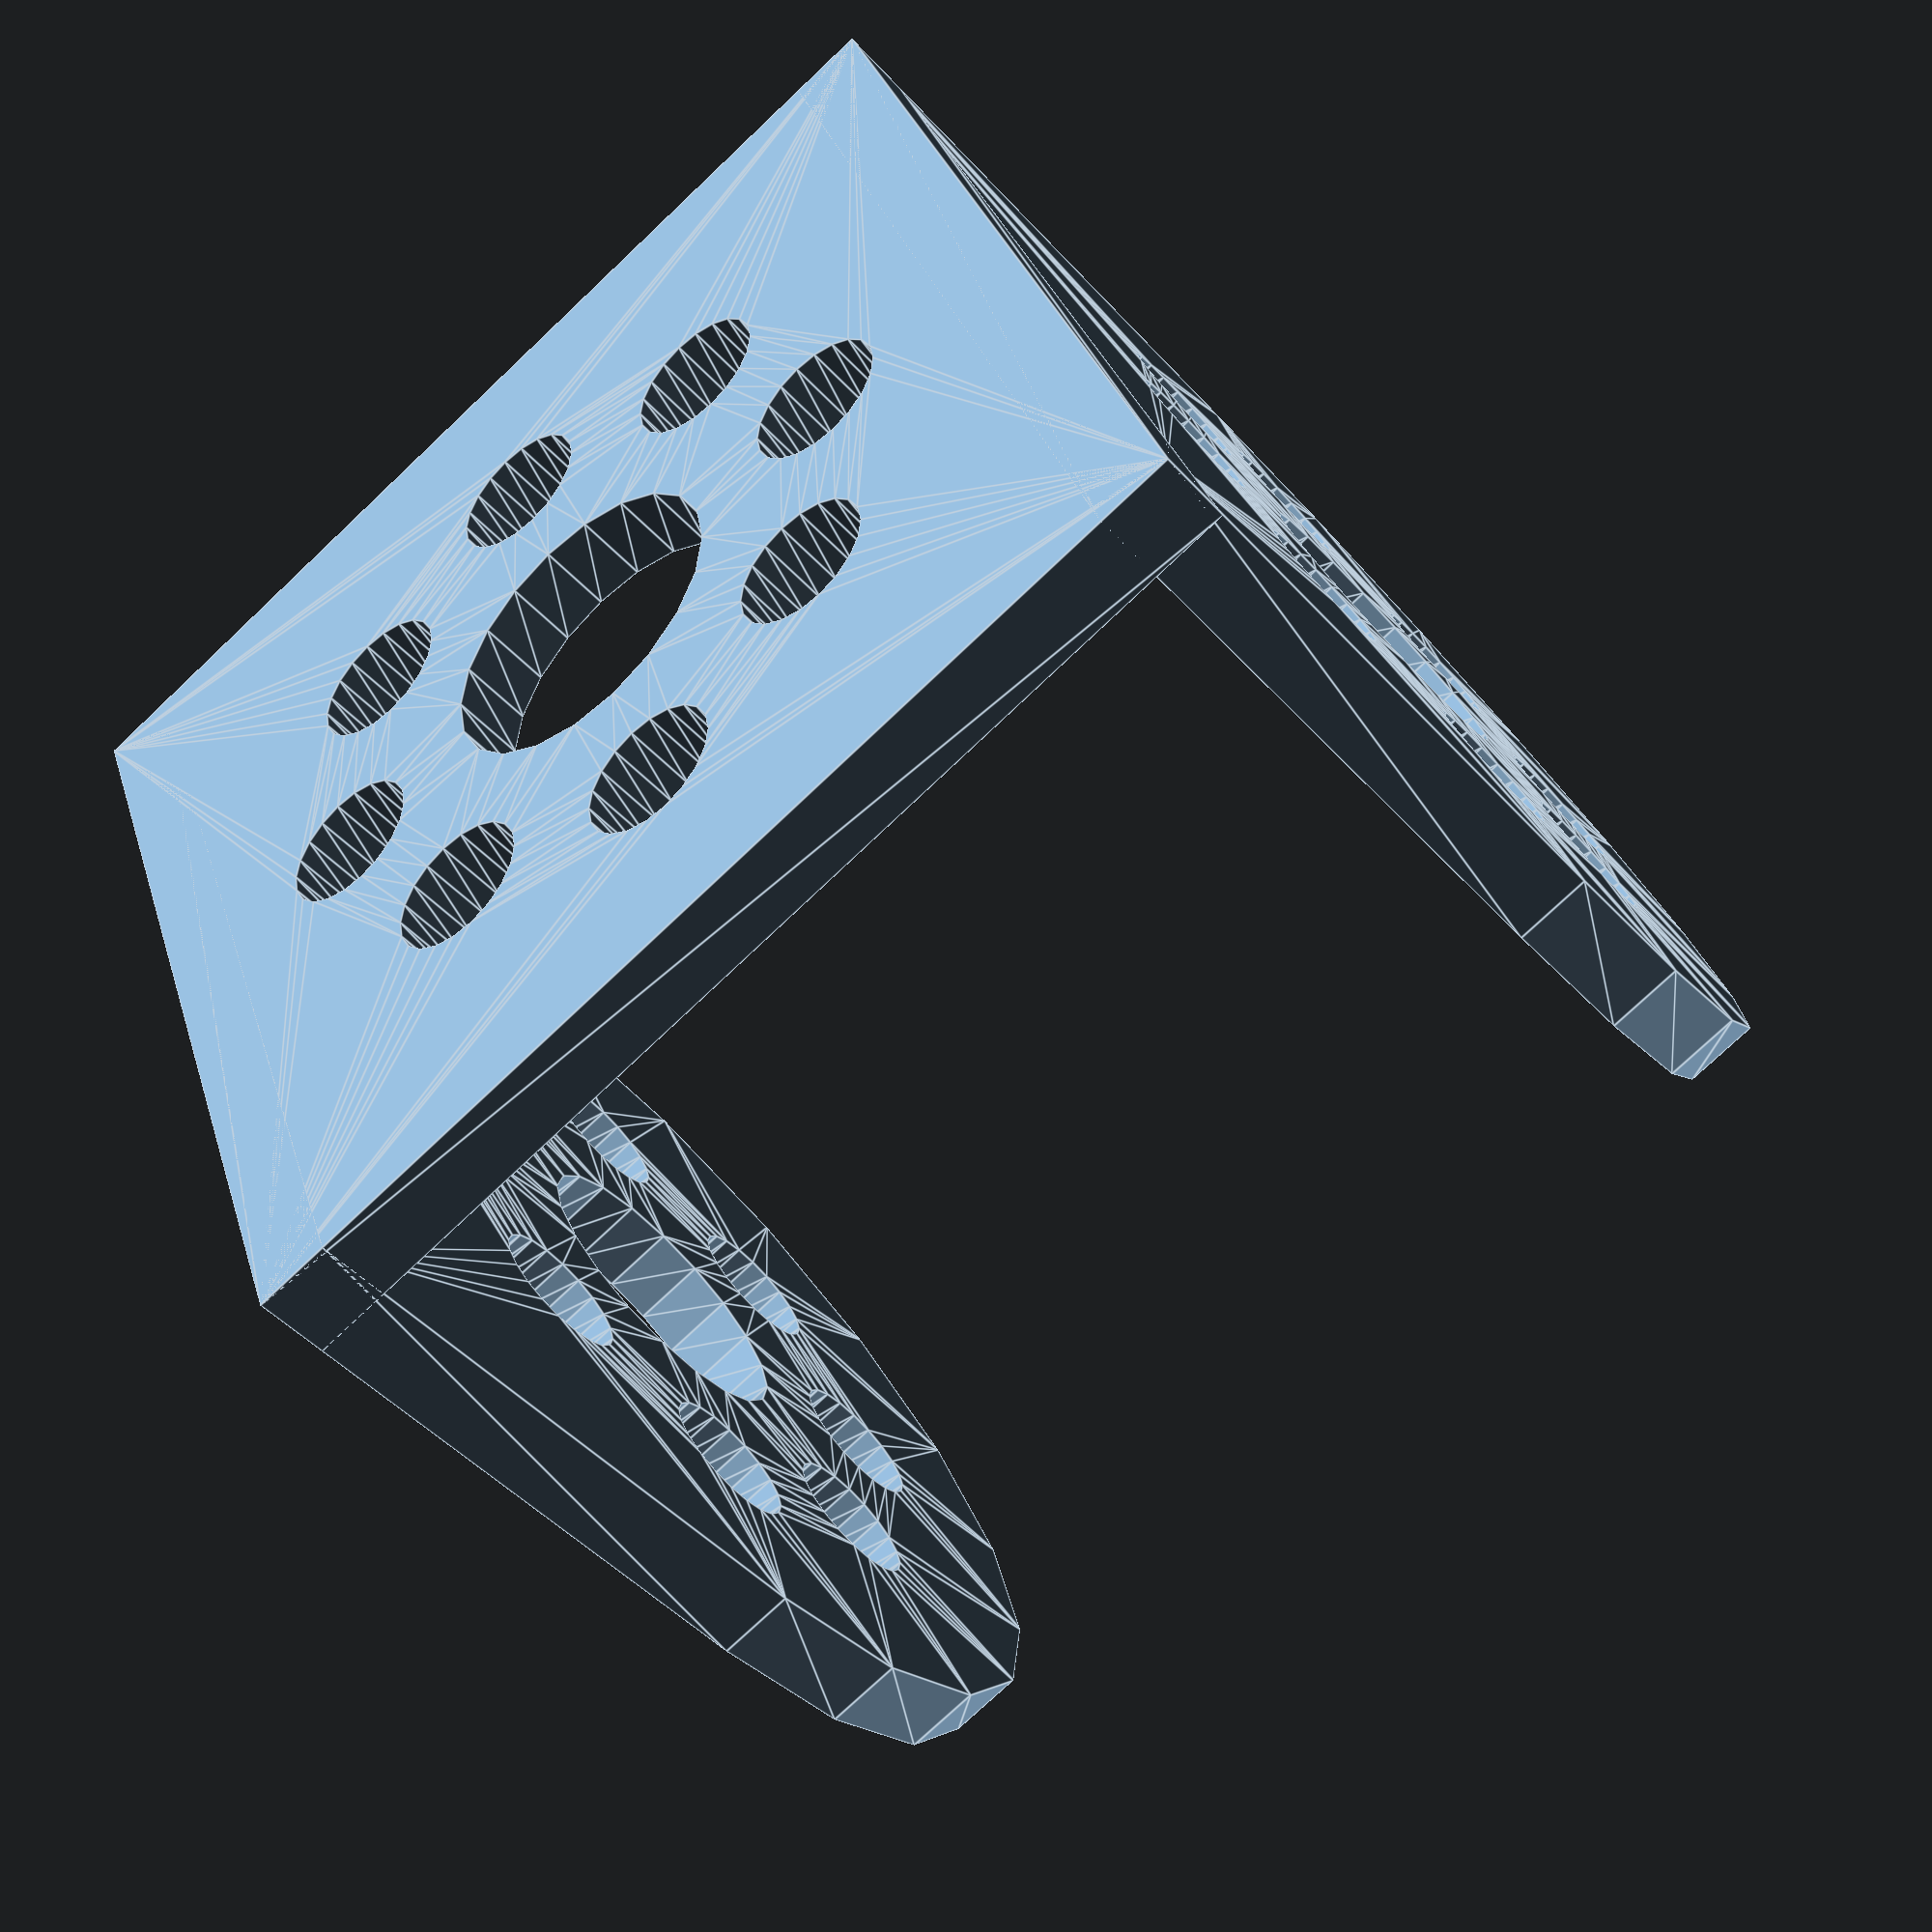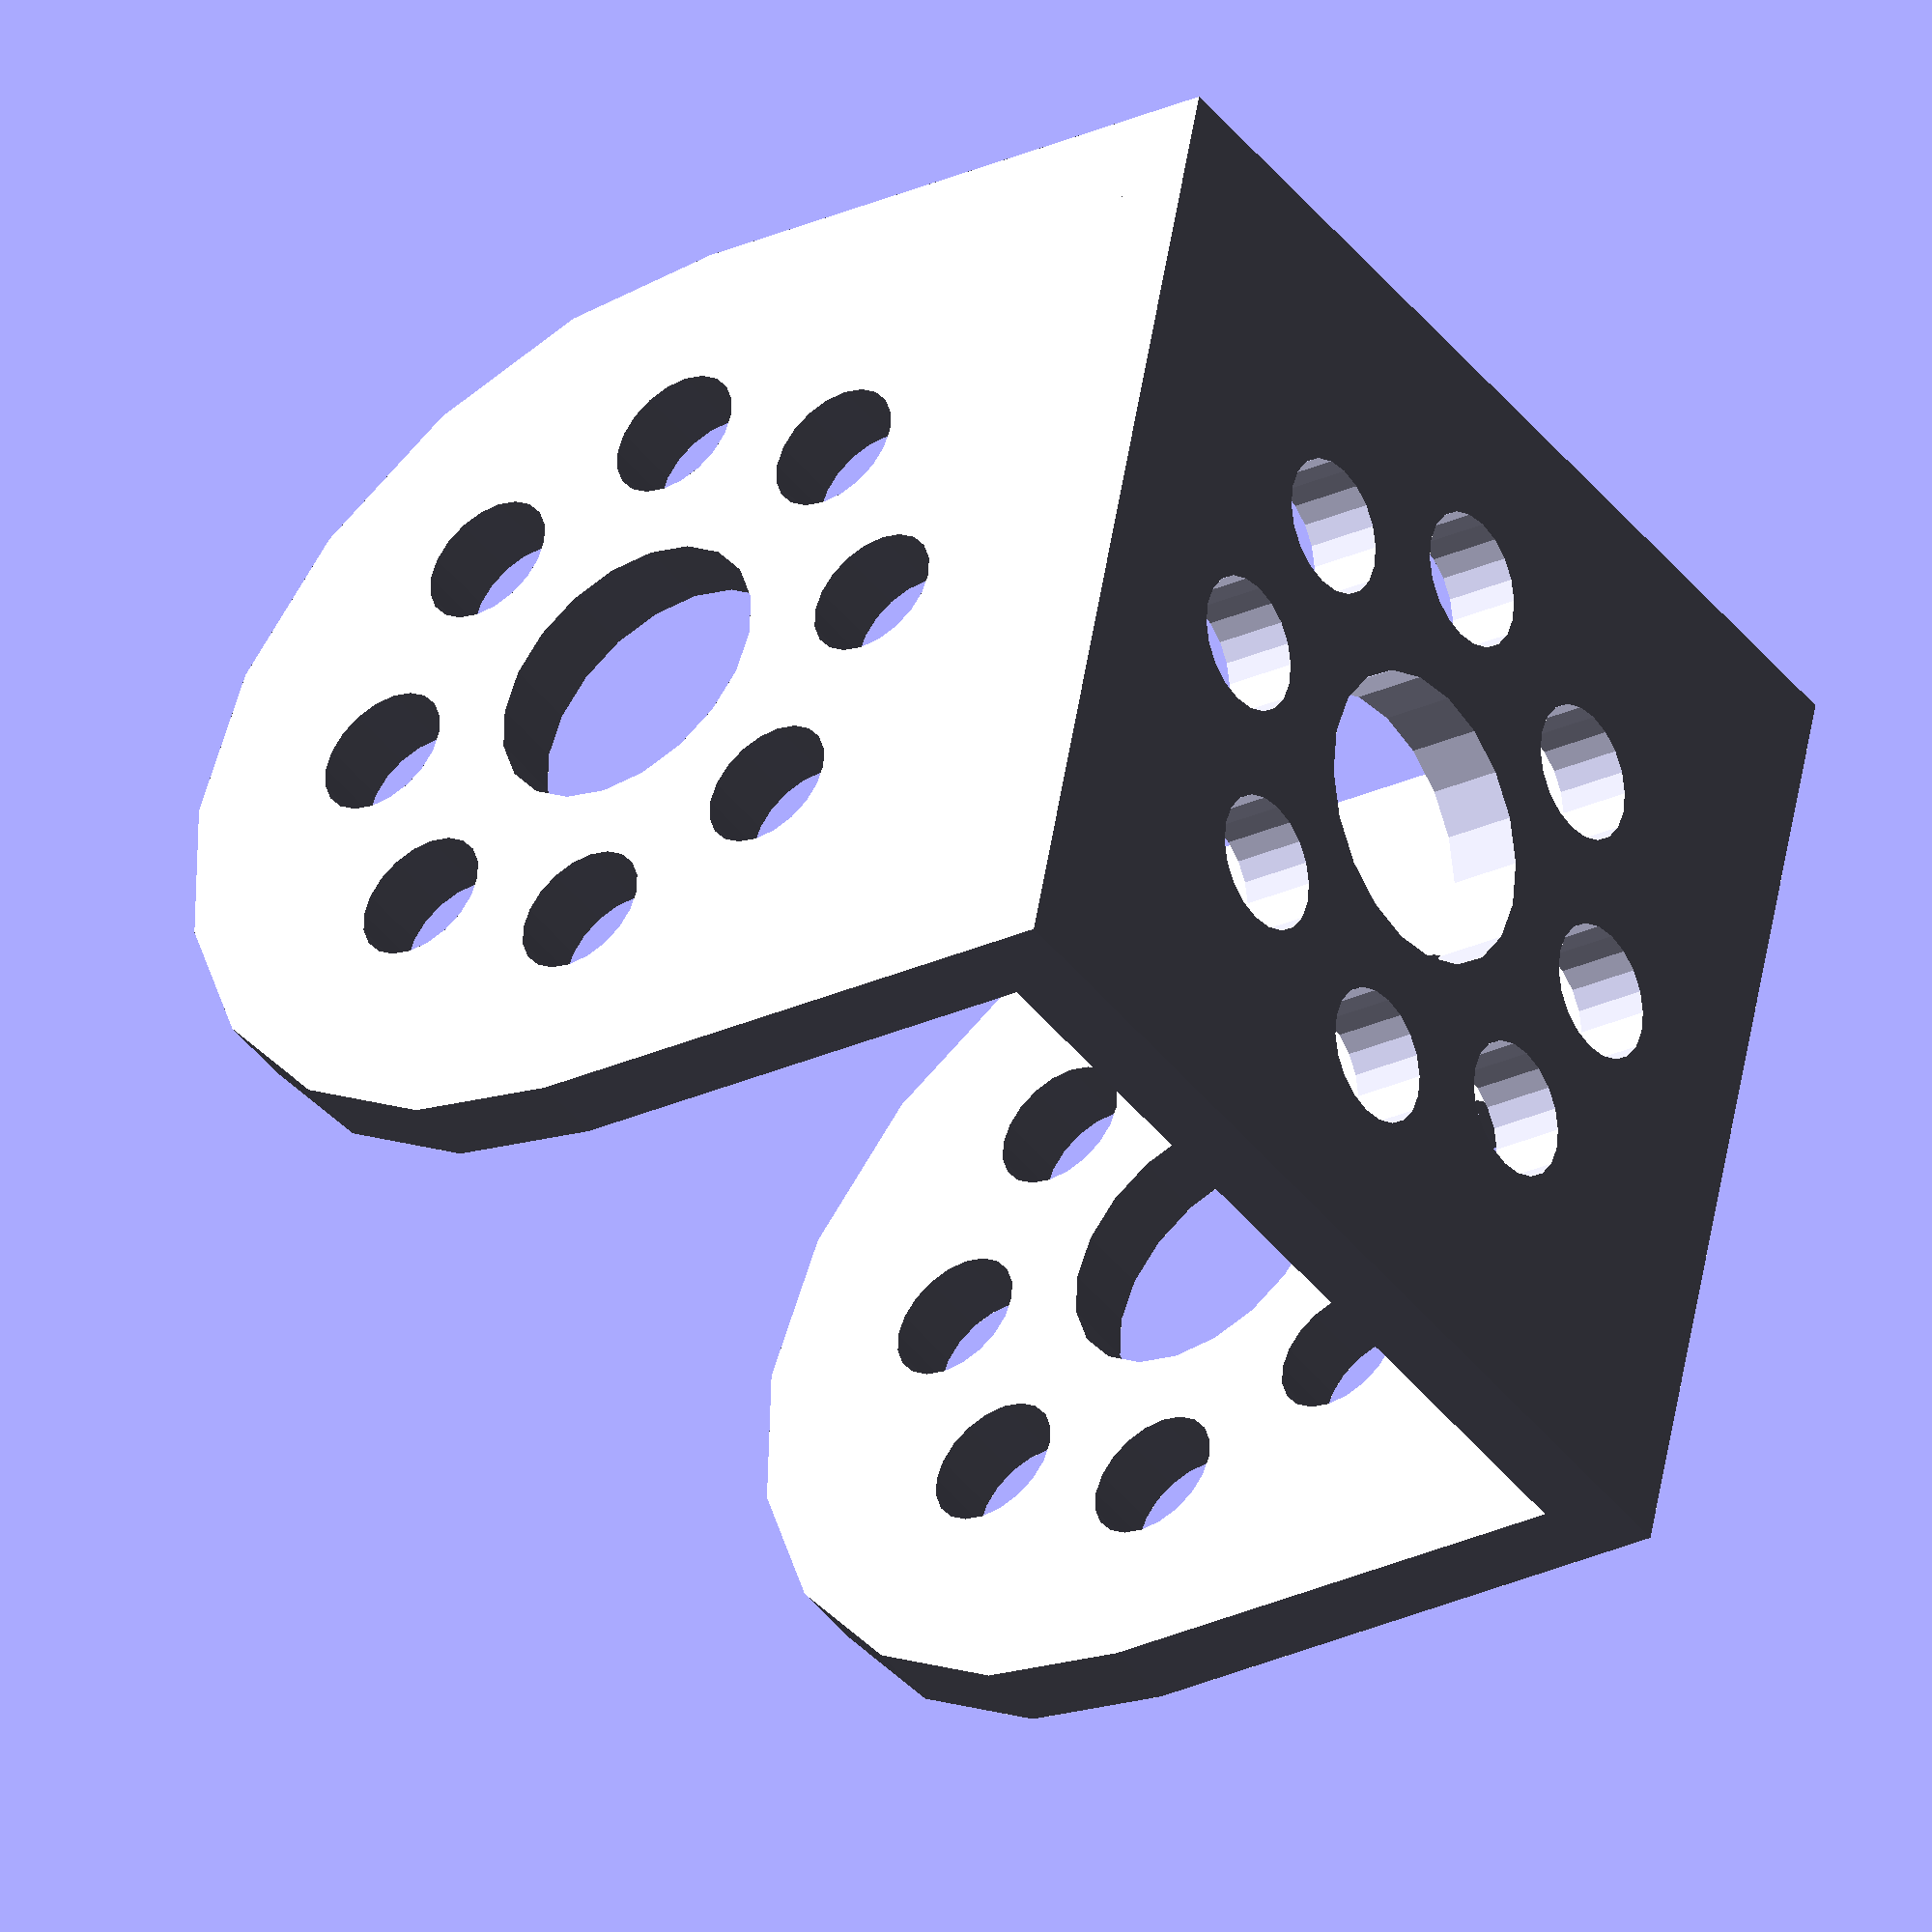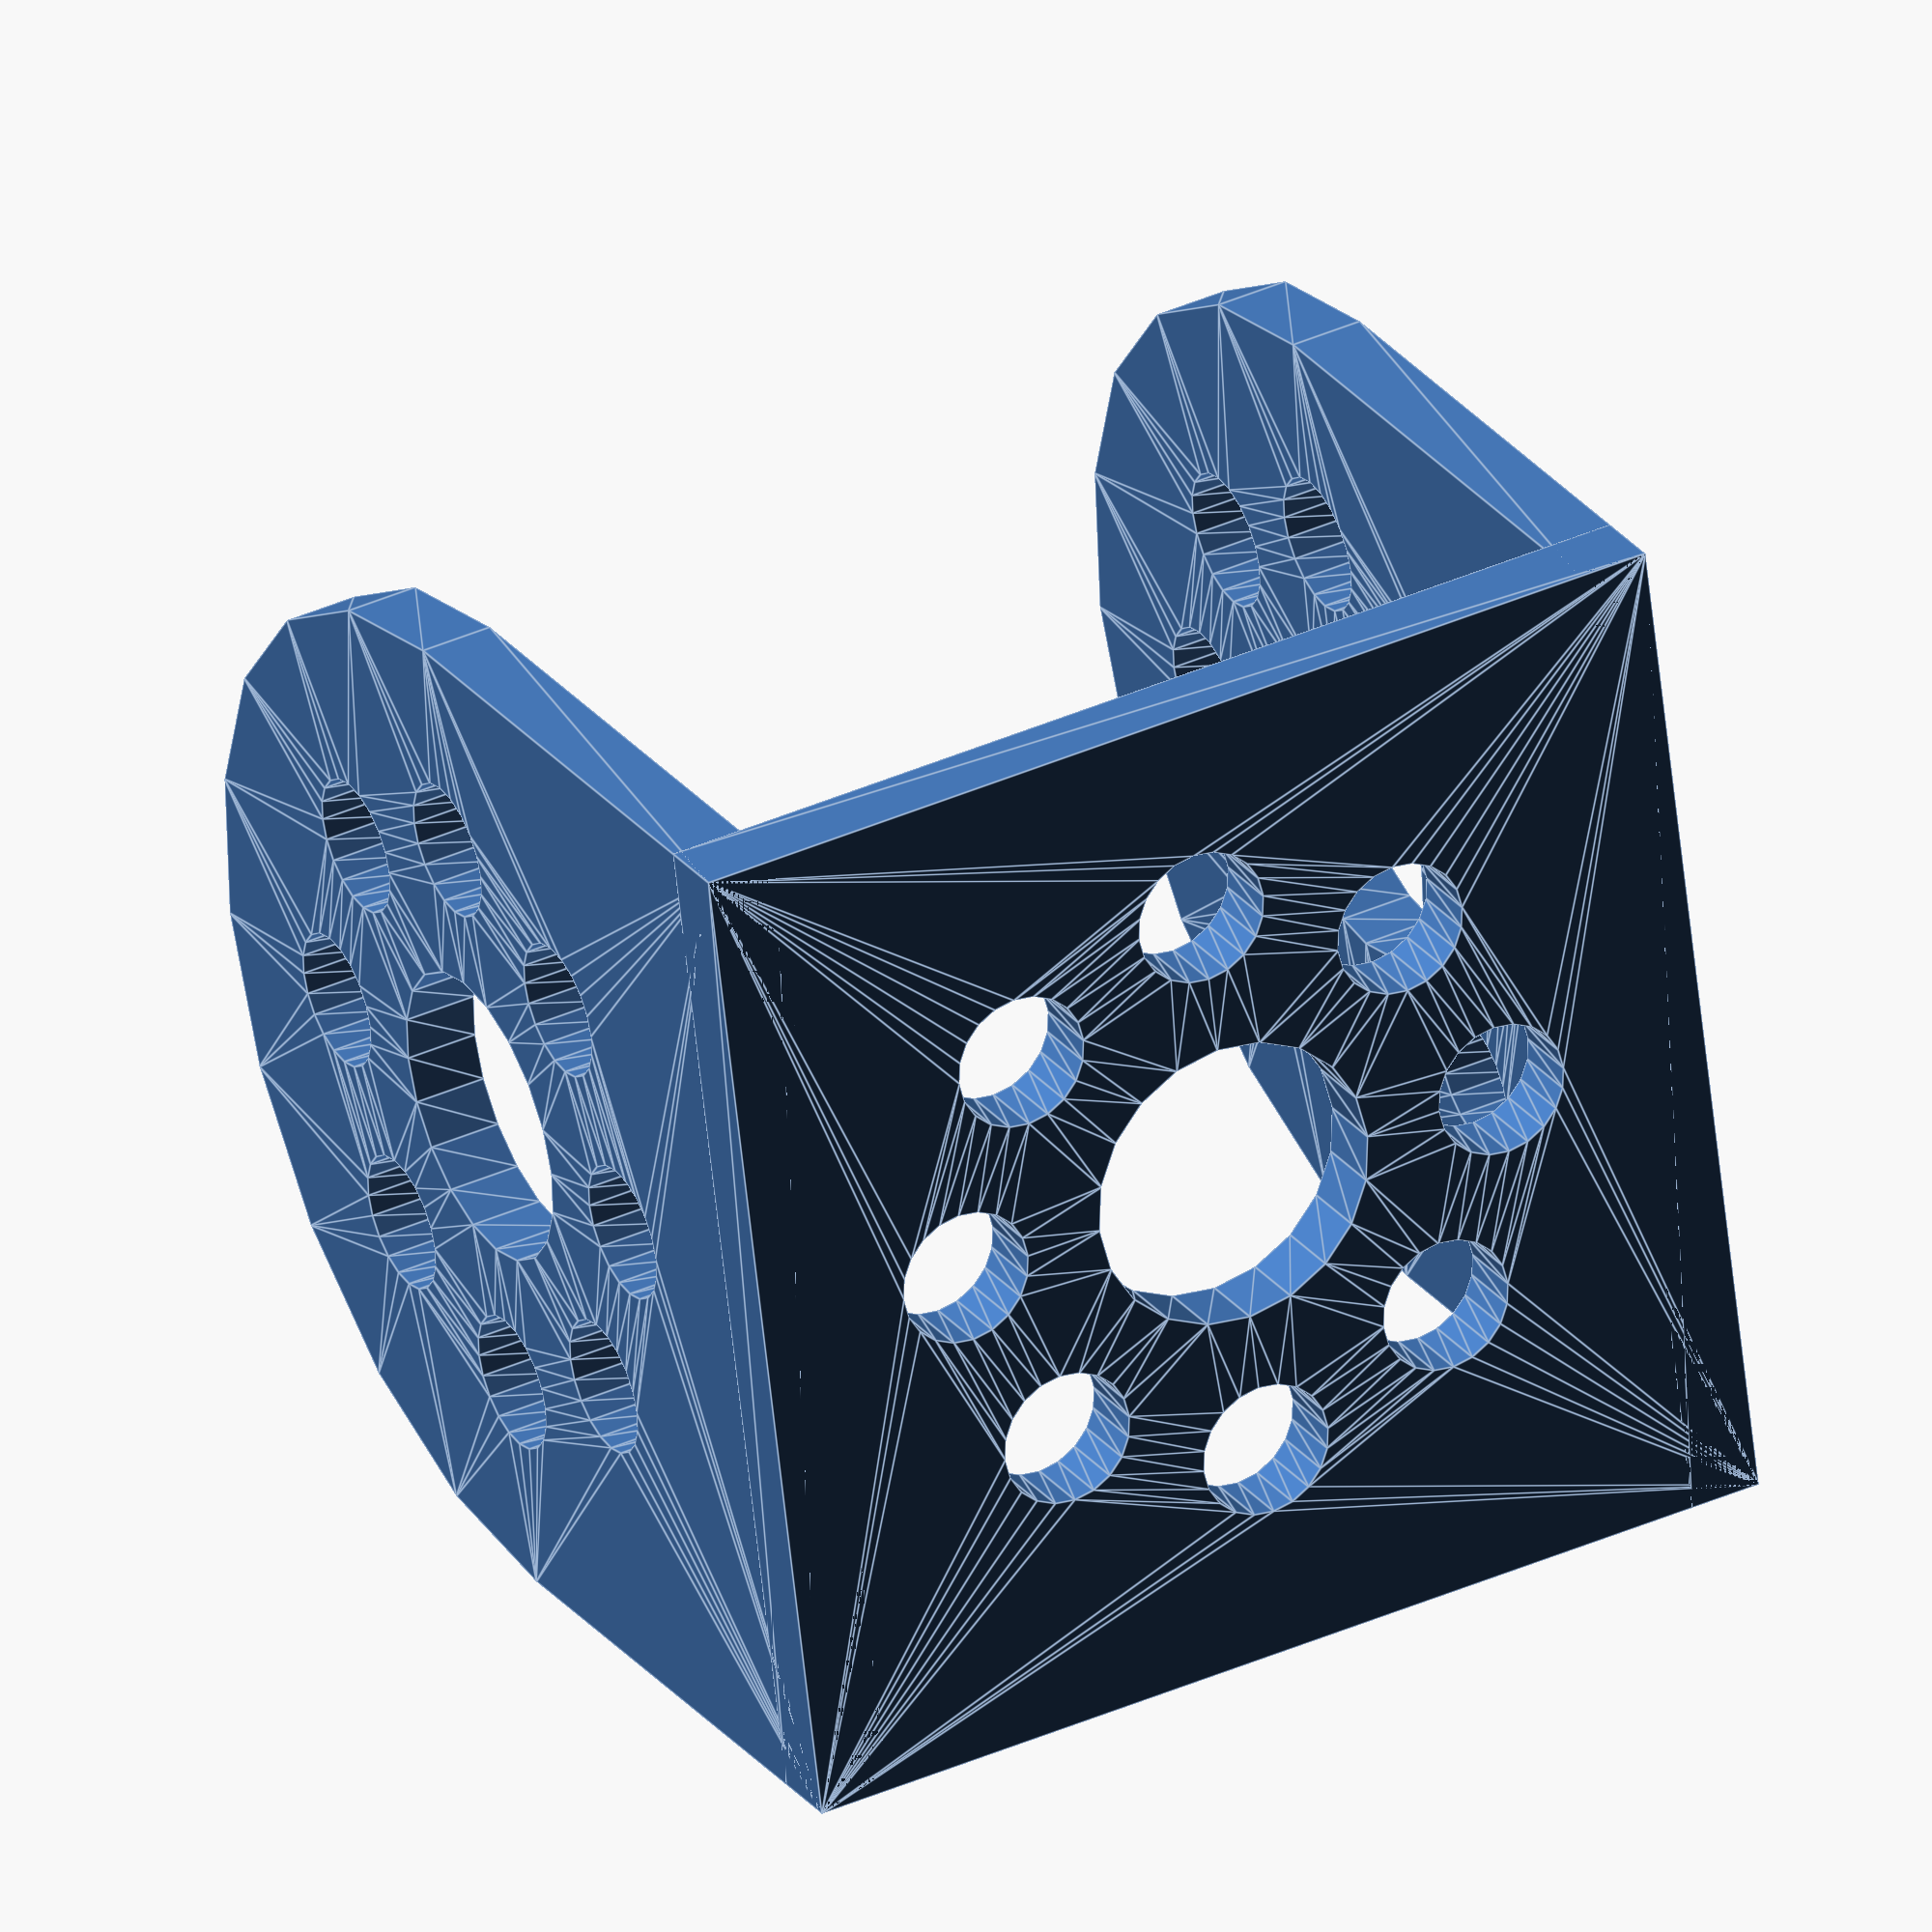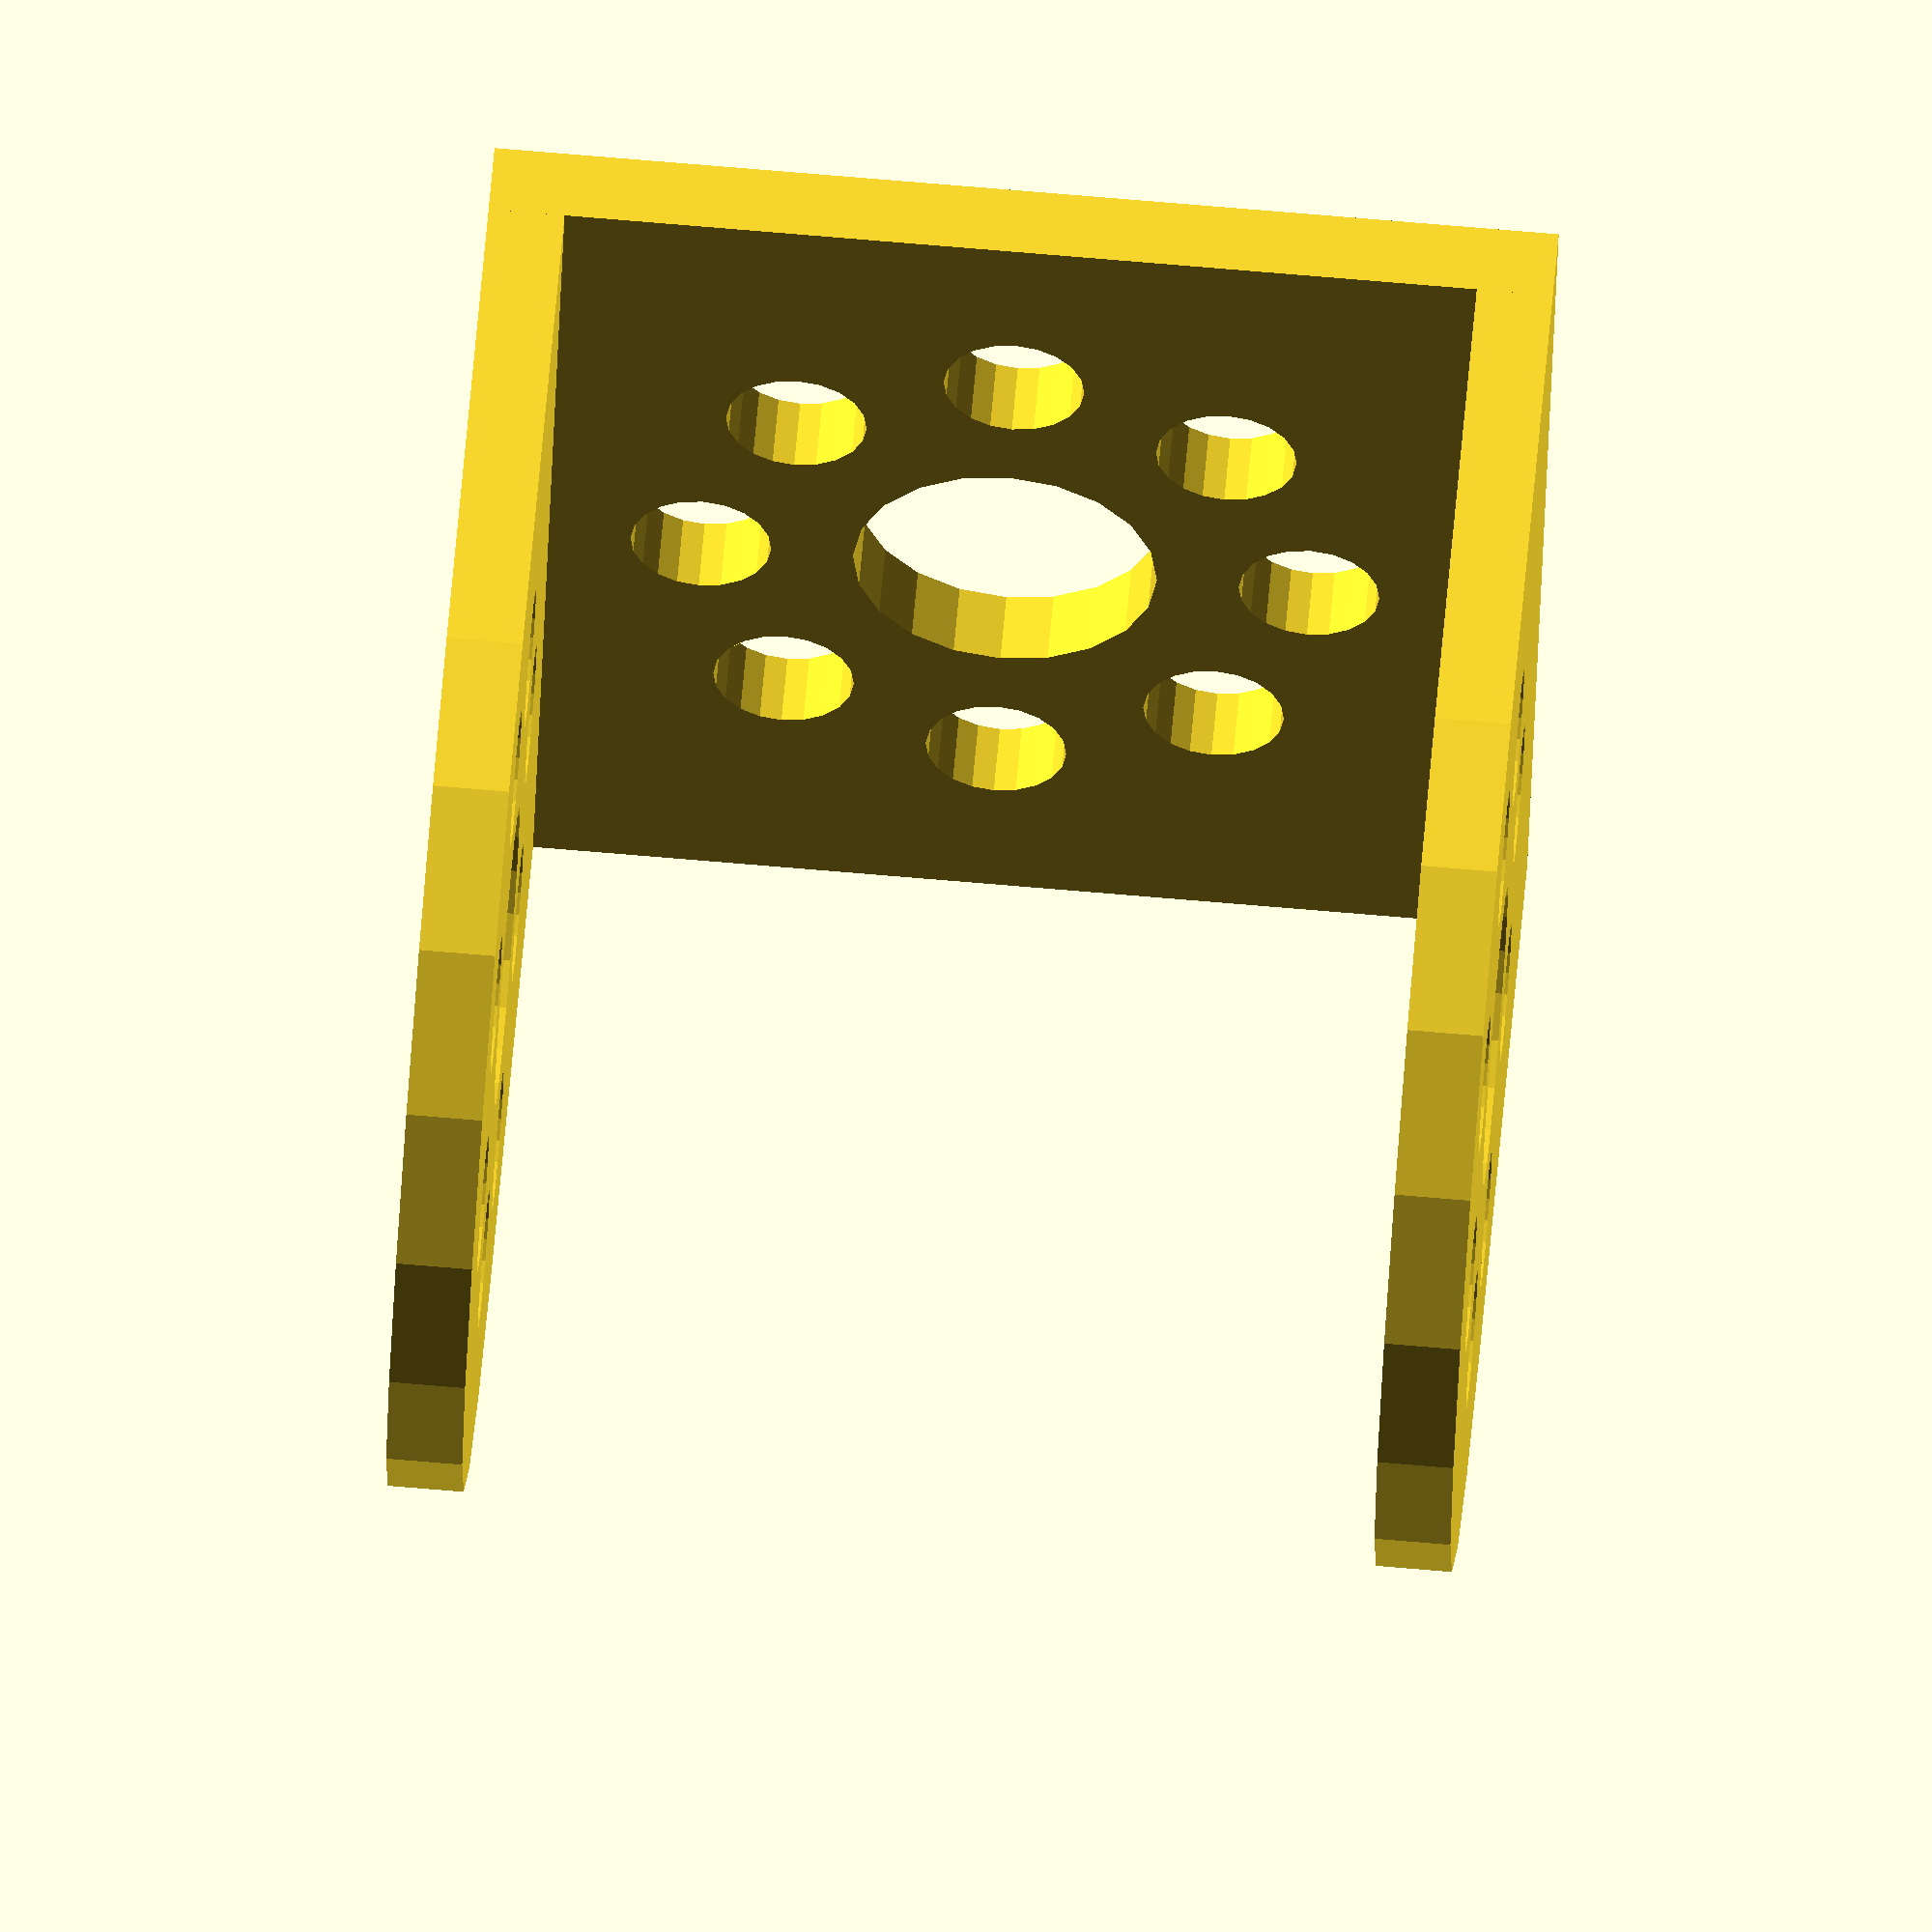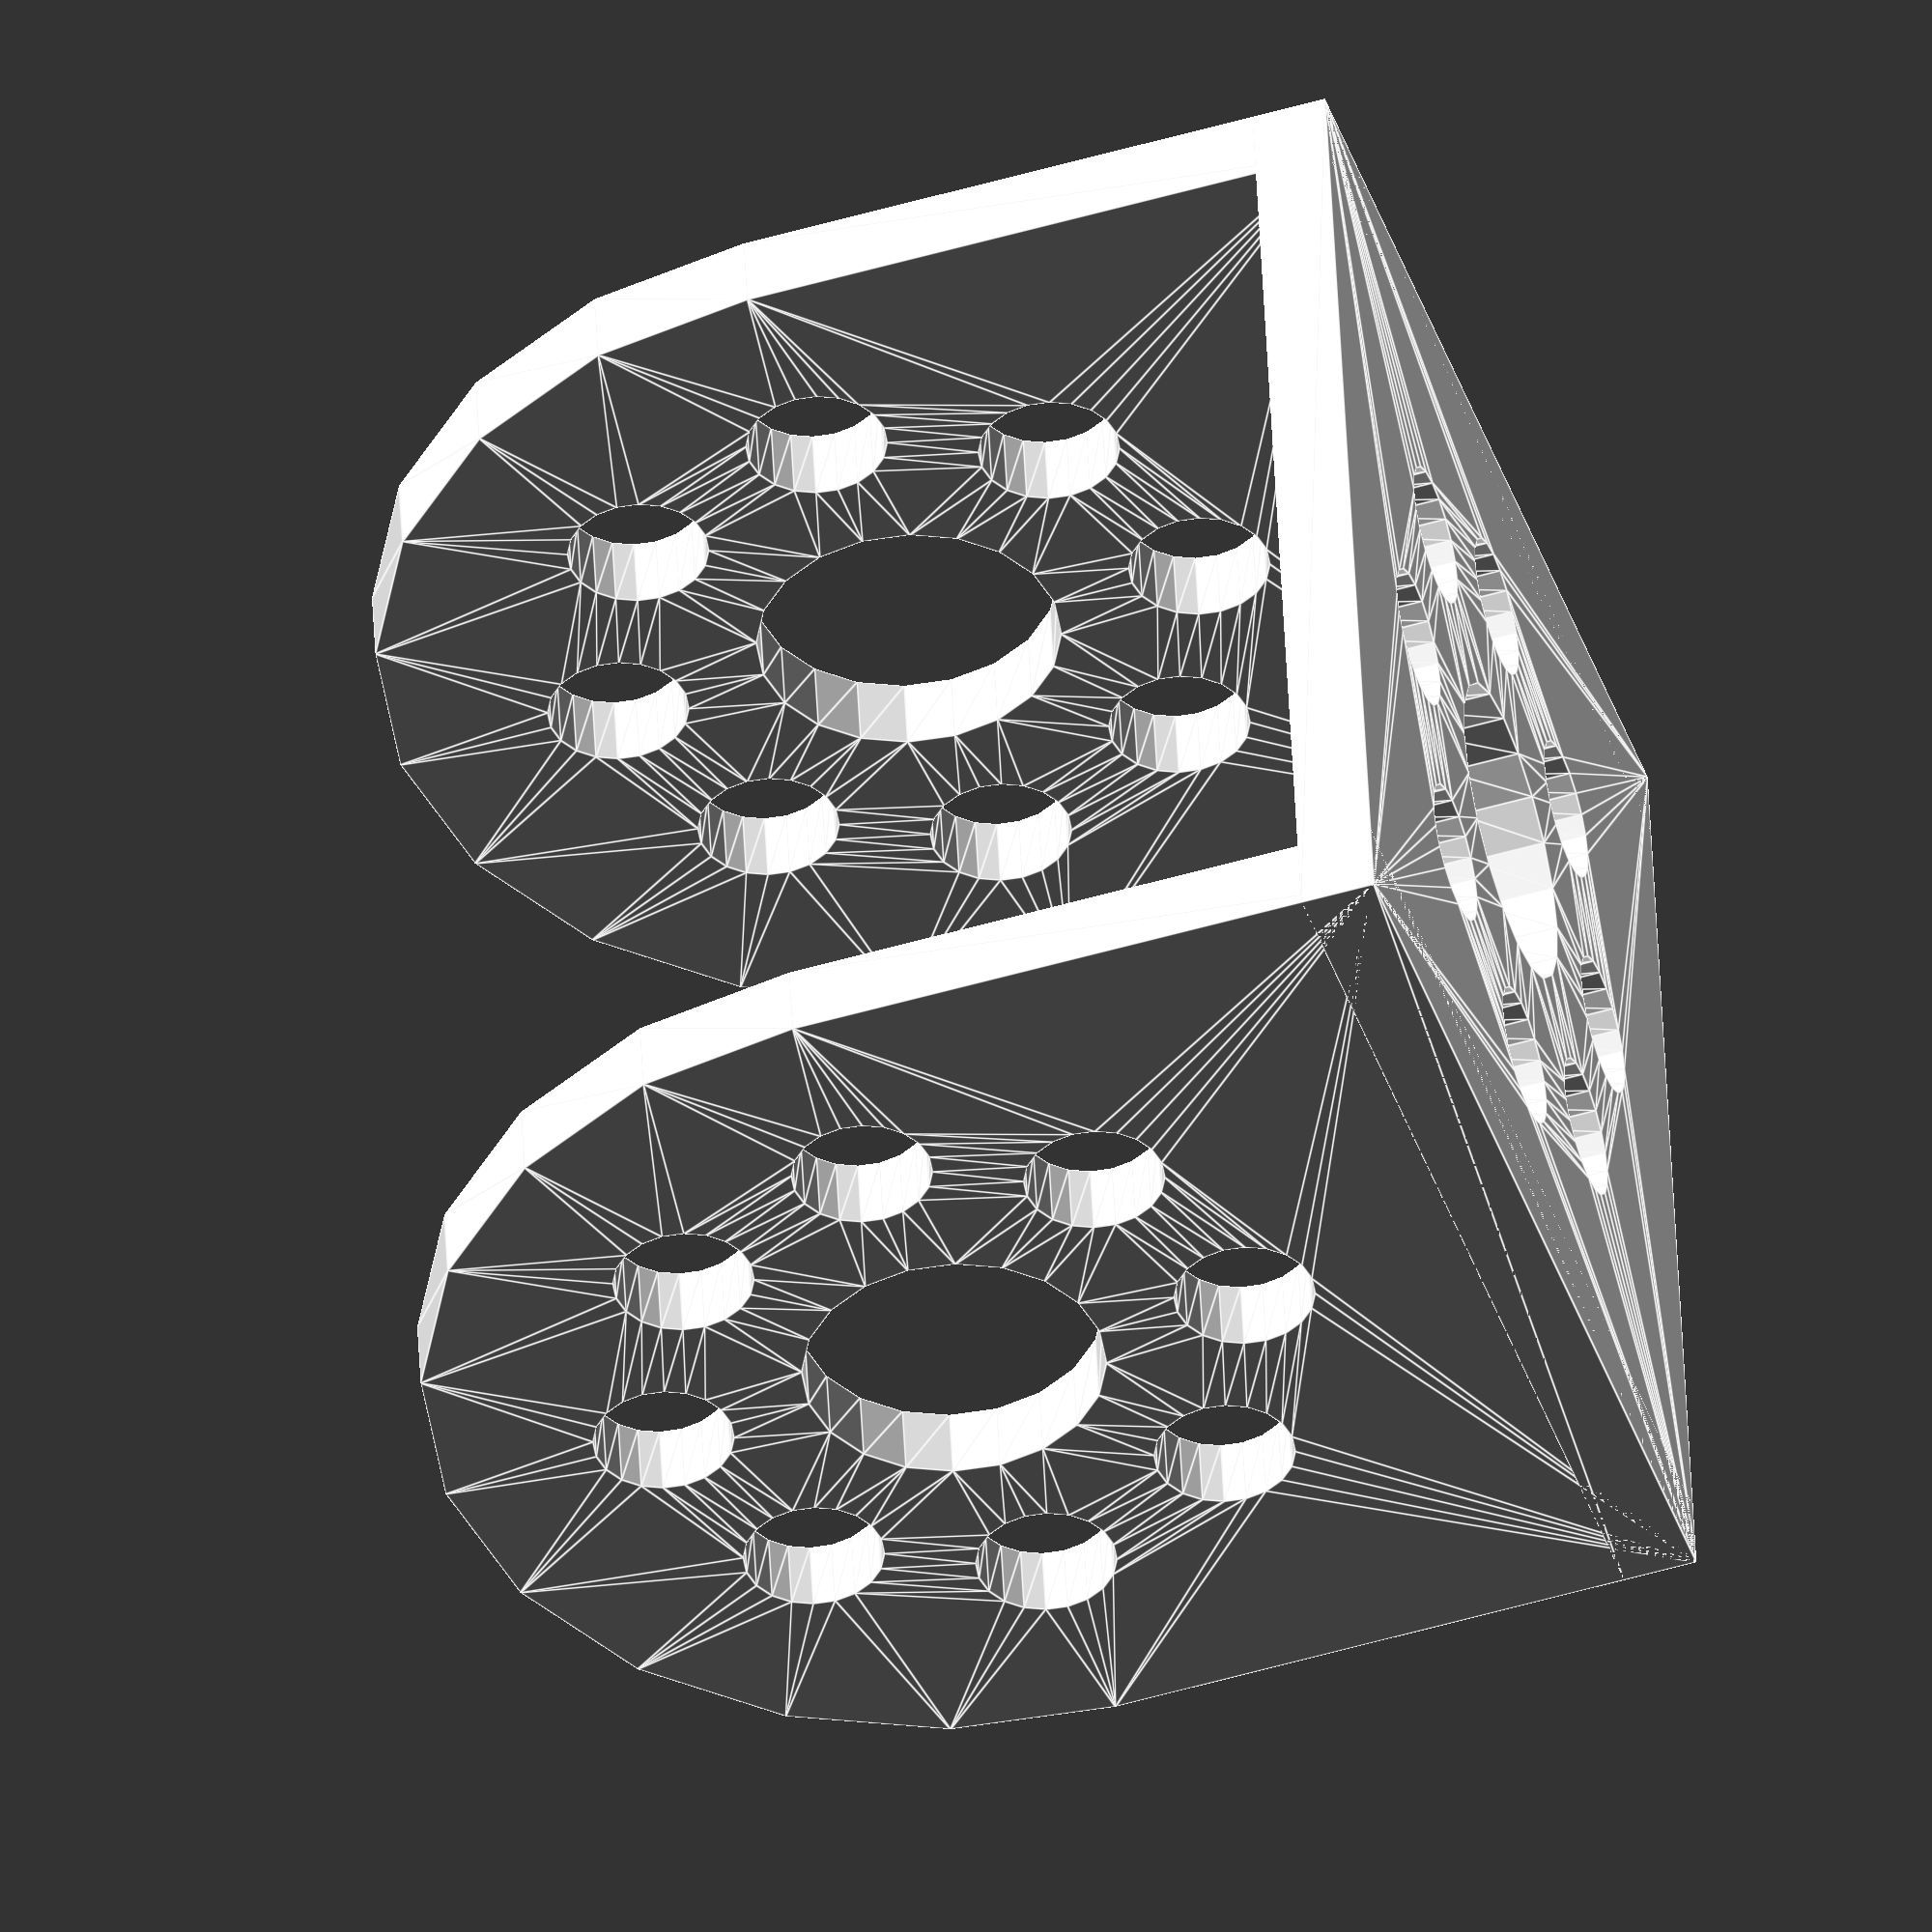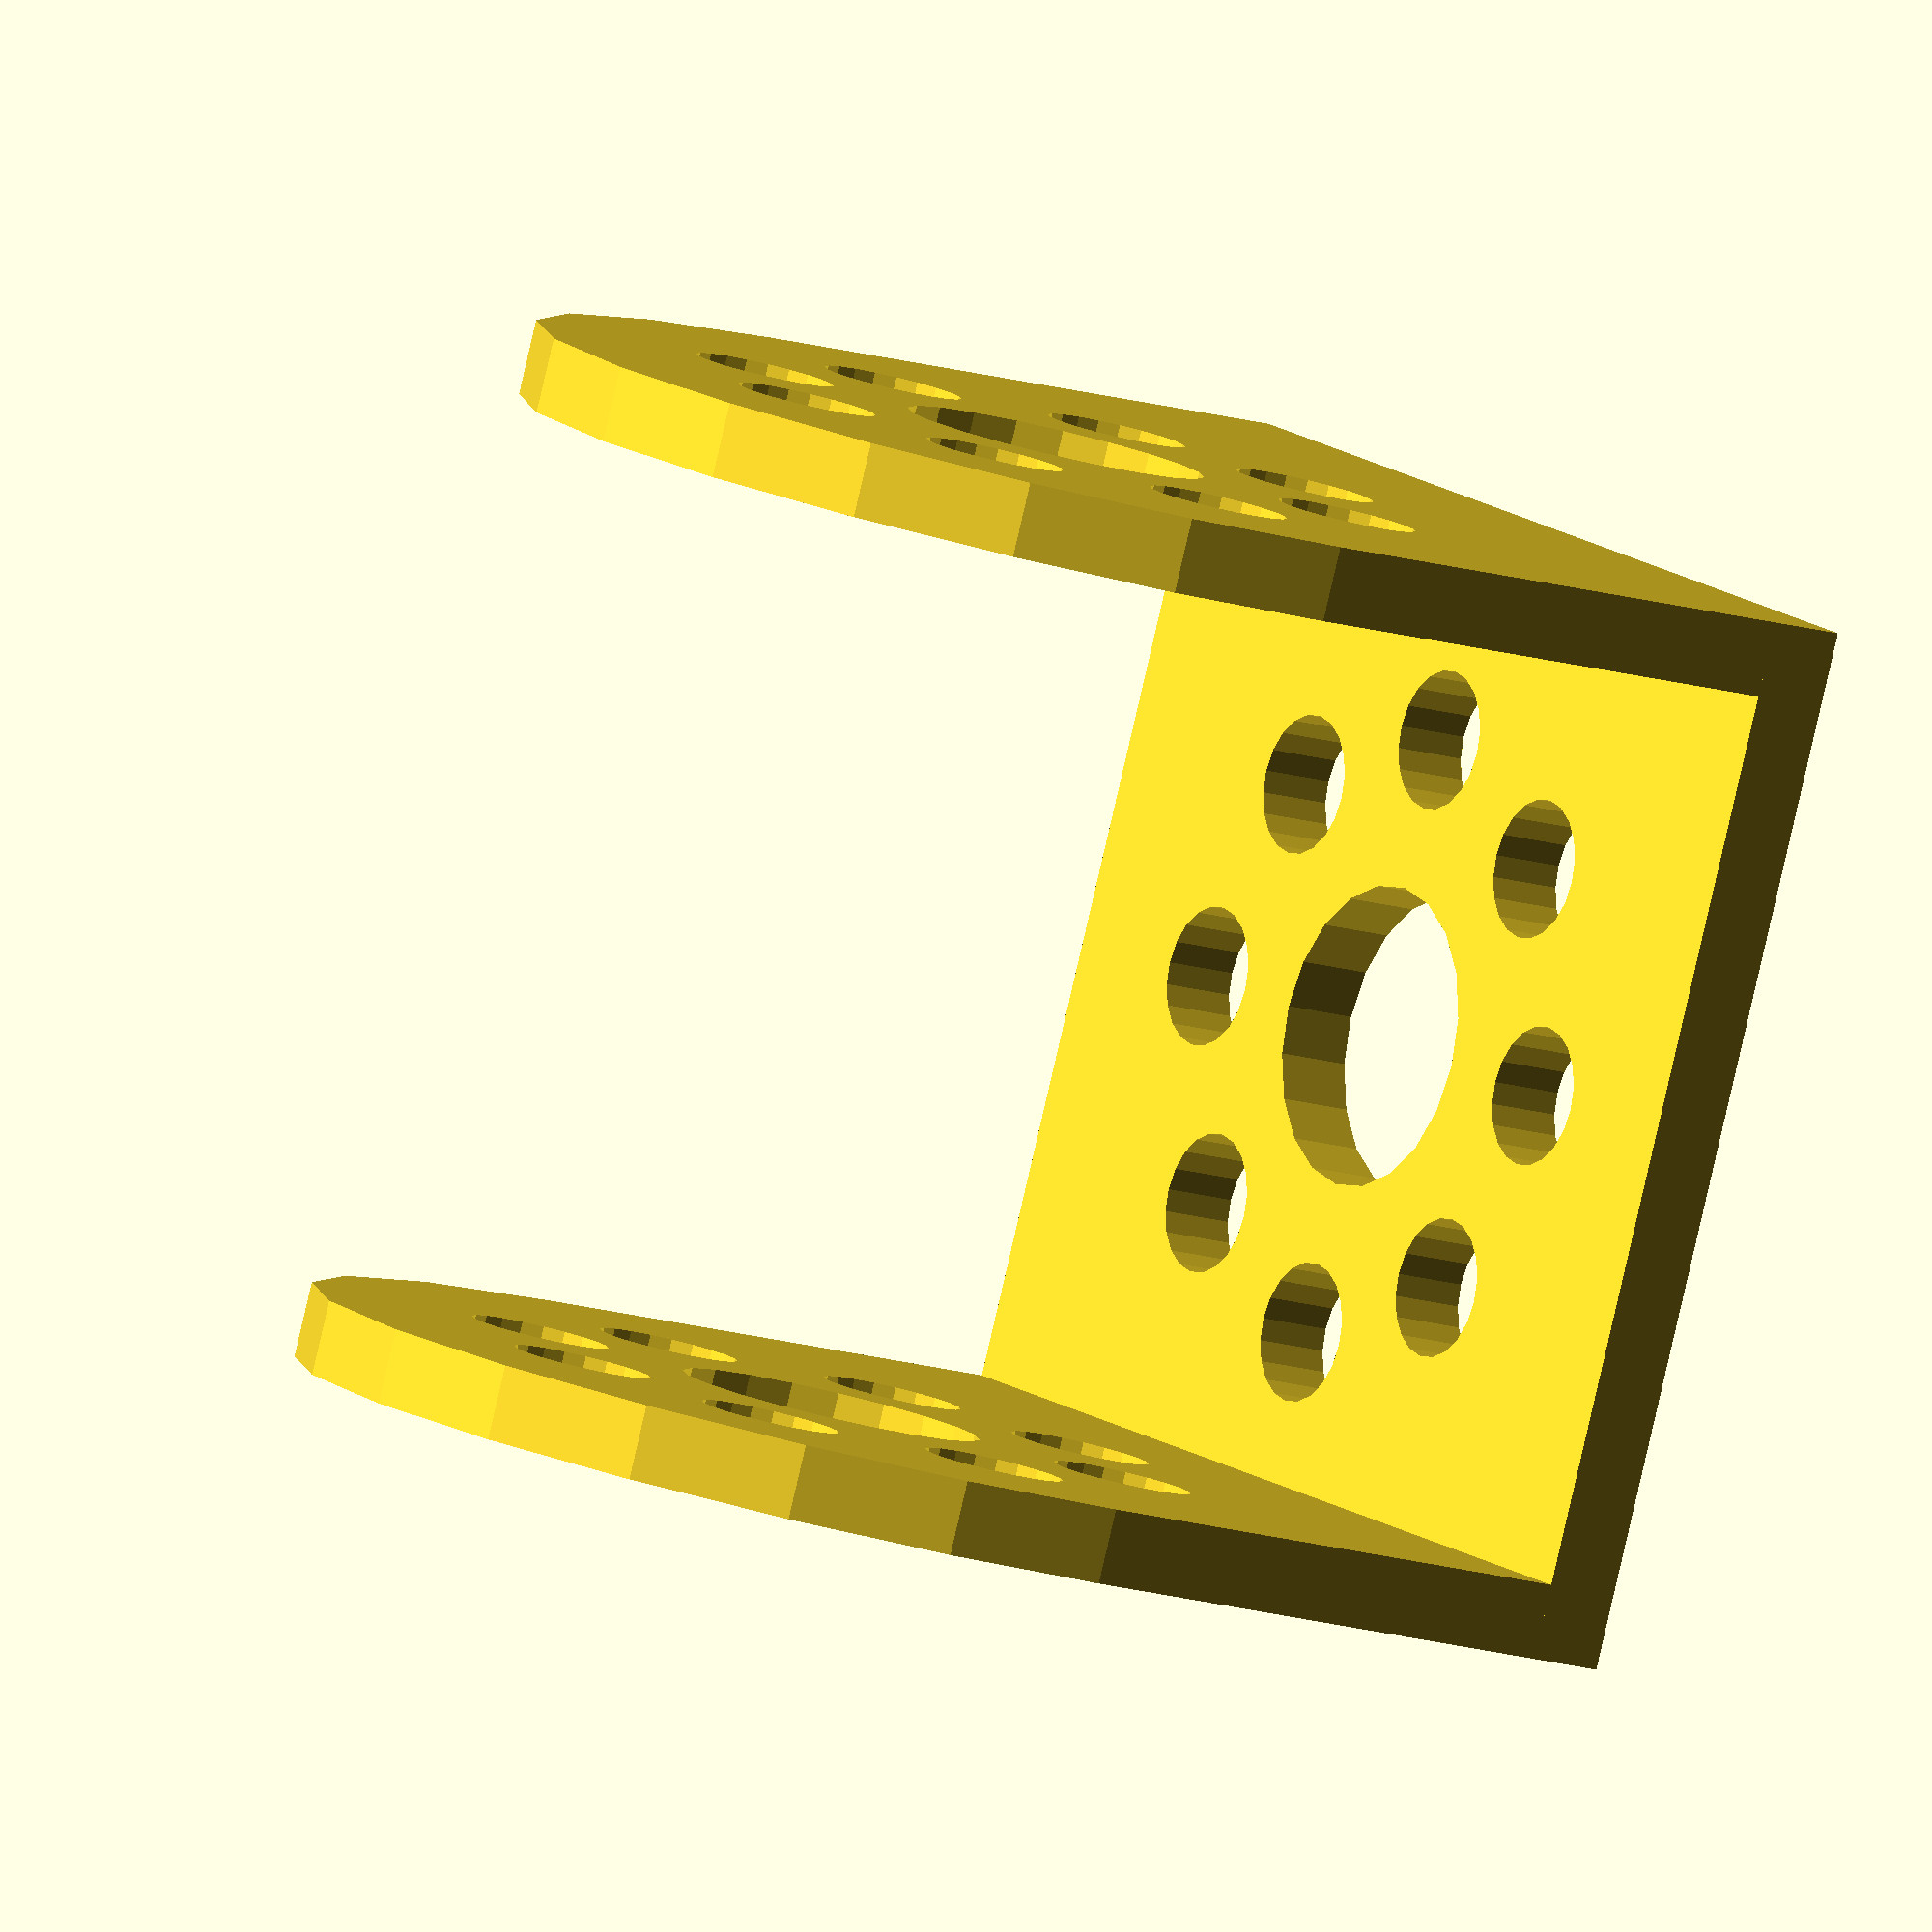
<openscad>
$fn = 20;

brightSilver=0.9*[1,1,1];

module txStarHoles(detail)
{
	r1 = 3.7/2;
	r2 = 8/2;
	d1 = 8/sqrt(2);
	smalls = [
		[-8,0],[-d1,d1],[0,8],[d1,d1],
		[8,0],[d1,-d1],[0,-8],[-d1,-d1]];
	if (detail)
	  for (loc=smalls) translate(loc) circle(r1);
	circle(r2);
}

module txSimpleHoles(detail)
{
	r1 = 3.7/2;
	r2 = 8/2;
	smalls = [
		[24,0],[32,8],
		[40,0],[32,-8]];
	if (detail)
	  for (loc=smalls) translate(loc) circle(r1);
	for (i=[16,32,48])
		translate([i,0])
	circle(r2);
}

module txPlate(length,detail)
{
	// Figure out the number of complete star patterns
	// on the plate. Lengths between standards must
	// have been trimmed.
	nStar = (length<=32) ? 1
		: (length<=96) ? 2
		: (length<=160) ? 3
		: (length<=288) ? 5
		: 7;
	
    linear_extrude(2,convexity=10)
    translate([-length/2,-16])
    {
        difference()
        {
            square([length,32]);
			for (i=[0:nStar-2])
  			  translate([64*i+16,16])
			{
				txStarHoles(detail);
				txSimpleHoles(detail);
			}
  			  translate([64*nStar-48,16])
				txStarHoles(detail);
        }
    }
}

module TetrixChannel(length,detail=false)
{
	color(brightSilver)
	{
        intersection()
        {
            union()
            {
                translate([0,0,14])
                txPlate(length,detail);
                translate([0,16,0])
                rotate([90,0,0])
                txPlate(length,detail);
                translate([0,-16,0])
                rotate([-90,0,0])
                txPlate(length,detail);
            }
            cube([length-0.3,31.7,31.7],center=true);
        }
	}
}

module txConnectorPlate1()
{
	linear_extrude(2,convexity=5)
	difference()
	{
		union()
		{
			circle(r=14);
			translate([-14,-16])
			square([28,16]);
		}
		txStarHoles(true);
	}
}

module txConnectorPlate2()
{
	linear_extrude(2,convexity=5)
	difference()
	{
		translate([-14,-14])
		square([28,28]);
		txStarHoles(true);
	}
}

module TetrixInternalCConnector()
{
	translate([0,14,0])
	rotate([90,0,0])
	translate([0,16,0])
	txConnectorPlate1();
	translate([0,-12,0])
	rotate([90,0,0])
	translate([0,16,0])
	txConnectorPlate1();
	txConnectorPlate2();
}

TetrixInternalCConnector();
//TetrixChannel(288,true);
</openscad>
<views>
elev=226.8 azim=290.0 roll=320.7 proj=p view=edges
elev=205.8 azim=75.0 roll=53.3 proj=o view=solid
elev=154.5 azim=96.9 roll=27.9 proj=o view=edges
elev=306.4 azim=271.7 roll=4.5 proj=o view=solid
elev=50.8 azim=8.6 roll=107.8 proj=o view=edges
elev=14.1 azim=23.0 roll=54.6 proj=o view=solid
</views>
